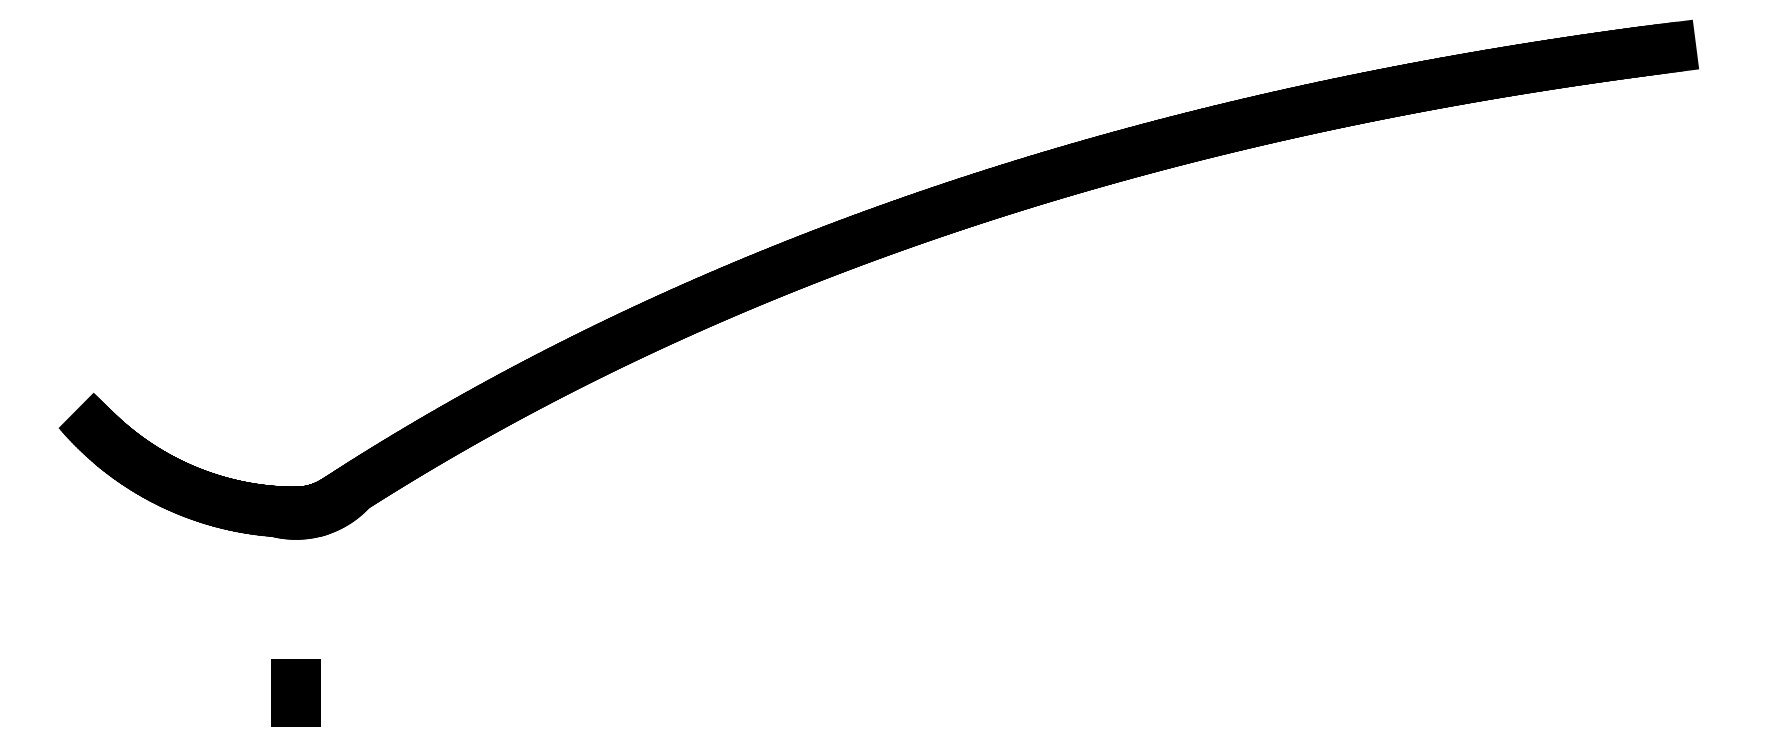
<metadata>
{"format":"dxf","ext":"dxf","renderer":"ezdxf+matplotlib","layout":"modelspace","background":"white","min_lineweight":24,"dpi":150}
</metadata>
<code>
0
SECTION
2
ENTITIES
0
LINE
8
0
10
-111.1
20
150.7
11
-110.1
21
149.7
0
LINE
8
0
10
-110.1
20
149.7
11
-109.1
21
148.8
0
LINE
8
0
10
-109.1
20
148.8
11
-108.1
21
147.8
0
LINE
8
0
10
-108.1
20
147.8
11
-107.1
21
146.9
0
LINE
8
0
10
-107.1
20
146.9
11
-106.1
21
146
0
LINE
8
0
10
-106.1
20
146
11
-105.1
21
145
0
LINE
8
0
10
-105.1
20
145
11
-104.1
21
144.1
0
LINE
8
0
10
-104.1
20
144.1
11
-103
21
143.2
0
LINE
8
0
10
-103
20
143.2
11
-102
21
142.3
0
LINE
8
0
10
-102
20
142.3
11
-101
21
141.4
0
LINE
8
0
10
-101
20
141.4
11
-99.9
21
140.6
0
LINE
8
0
10
-99.9
20
140.6
11
-98.84
21
139.7
0
LINE
8
0
10
-98.84
20
139.7
11
-97.77
21
138.8
0
LINE
8
0
10
-97.77
20
138.8
11
-96.69
21
138
0
LINE
8
0
10
-96.69
20
138
11
-95.61
21
137.2
0
LINE
8
0
10
-95.61
20
137.2
11
-94.52
21
136.3
0
LINE
8
0
10
-94.52
20
136.3
11
-93.42
21
135.5
0
LINE
8
0
10
-93.42
20
135.5
11
-92.31
21
134.7
0
LINE
8
0
10
-92.31
20
134.7
11
-91.2
21
133.9
0
LINE
8
0
10
-91.2
20
133.9
11
-90.08
21
133.1
0
LINE
8
0
10
-90.08
20
133.1
11
-88.95
21
132.3
0
LINE
8
0
10
-88.95
20
132.3
11
-87.82
21
131.6
0
LINE
8
0
10
-87.82
20
131.6
11
-86.68
21
130.8
0
LINE
8
0
10
-86.68
20
130.8
11
-85.54
21
130
0
LINE
8
0
10
-85.54
20
130
11
-84.38
21
129.3
0
LINE
8
0
10
-84.38
20
129.3
11
-83.22
21
128.6
0
LINE
8
0
10
-83.22
20
128.6
11
-82.06
21
127.8
0
LINE
8
0
10
-82.06
20
127.8
11
-80.89
21
127.1
0
LINE
8
0
10
-80.89
20
127.1
11
-79.71
21
126.4
0
LINE
8
0
10
-79.71
20
126.4
11
-78.53
21
125.7
0
LINE
8
0
10
-78.53
20
125.7
11
-77.34
21
125.1
0
LINE
8
0
10
-77.34
20
125.1
11
-76.14
21
124.4
0
LINE
8
0
10
-76.14
20
124.4
11
-74.94
21
123.7
0
LINE
8
0
10
-74.94
20
123.7
11
-73.73
21
123.1
0
LINE
8
0
10
-73.73
20
123.1
11
-72.52
21
122.4
0
LINE
8
0
10
-72.52
20
122.4
11
-71.3
21
121.8
0
LINE
8
0
10
-71.3
20
121.8
11
-70.08
21
121.2
0
LINE
8
0
10
-70.08
20
121.2
11
-68.85
21
120.6
0
LINE
8
0
10
-68.85
20
120.6
11
-67.61
21
120
0
LINE
8
0
10
-67.61
20
120
11
-66.37
21
119.4
0
LINE
8
0
10
-66.37
20
119.4
11
-65.13
21
118.8
0
LINE
8
0
10
-65.13
20
118.8
11
-63.88
21
118.3
0
LINE
8
0
10
-63.88
20
118.3
11
-62.62
21
117.7
0
LINE
8
0
10
-62.62
20
117.7
11
-61.36
21
117.2
0
LINE
8
0
10
-61.36
20
117.2
11
-60.1
21
116.7
0
LINE
8
0
10
-60.1
20
116.7
11
-58.83
21
116.1
0
LINE
8
0
10
-58.83
20
116.1
11
-57.56
21
115.6
0
LINE
8
0
10
-57.56
20
115.6
11
-56.28
21
115.1
0
LINE
8
0
10
-56.28
20
115.1
11
-55
21
114.6
0
LINE
8
0
10
-55
20
114.6
11
-53.71
21
114.2
0
LINE
8
0
10
-53.71
20
114.2
11
-52.42
21
113.7
0
LINE
8
0
10
-52.42
20
113.7
11
-51.13
21
113.3
0
LINE
8
0
10
-51.13
20
113.3
11
-49.83
21
112.8
0
LINE
8
0
10
-49.83
20
112.8
11
-48.53
21
112.4
0
LINE
8
0
10
-48.53
20
112.4
11
-47.23
21
112
0
LINE
8
0
10
-47.23
20
112
11
-45.92
21
111.6
0
LINE
8
0
10
-45.92
20
111.6
11
-44.6
21
111.2
0
LINE
8
0
10
-44.6
20
111.2
11
-43.29
21
110.8
0
LINE
8
0
10
-43.29
20
110.8
11
-41.97
21
110.4
0
LINE
8
0
10
-41.97
20
110.4
11
-40.65
21
110.1
0
LINE
8
0
10
-40.65
20
110.1
11
-39.32
21
109.7
0
LINE
8
0
10
-39.32
20
109.7
11
-37.99
21
109.4
0
LINE
8
0
10
-37.99
20
109.4
11
-36.66
21
109
0
LINE
8
0
10
-36.66
20
109
11
-35.33
21
108.7
0
LINE
8
0
10
-35.33
20
108.7
11
-33.99
21
108.4
0
LINE
8
0
10
-33.99
20
108.4
11
-32.65
21
108.1
0
LINE
8
0
10
-32.65
20
108.1
11
-31.31
21
107.9
0
LINE
8
0
10
-31.31
20
107.9
11
-29.97
21
107.6
0
LINE
8
0
10
-29.97
20
107.6
11
-28.62
21
107.3
0
LINE
8
0
10
-28.62
20
107.3
11
-27.27
21
107.1
0
LINE
8
0
10
-27.27
20
107.1
11
-25.92
21
106.9
0
LINE
8
0
10
-25.92
20
106.9
11
-24.57
21
106.6
0
LINE
8
0
10
-24.57
20
106.6
11
-23.21
21
106.4
0
LINE
8
0
10
-23.21
20
106.4
11
-21.86
21
106.2
0
LINE
8
0
10
-21.86
20
106.2
11
-20.5
21
106
0
LINE
8
0
10
-20.5
20
106
11
-19.14
21
105.9
0
LINE
8
0
10
-19.14
20
105.9
11
-17.78
21
105.7
0
LINE
8
0
10
-17.78
20
105.7
11
-16.42
21
105.6
0
LINE
8
0
10
-16.42
20
105.6
11
-15.05
21
105.4
0
LINE
8
0
10
-15.05
20
105.4
11
-13.69
21
105.3
0
LINE
8
0
10
-13.69
20
105.3
11
-12.32
21
105.2
0
LINE
8
0
10
-12.32
20
105.2
11
-10.96
21
105.1
0
LINE
8
0
10
-10.96
20
105.1
11
-9.588
21
105
0
LINE
8
0
10
-9.588
20
105
11
-8.219
21
104.9
0
LINE
8
0
10
-8.219
20
104.9
11
-6.85
21
104.9
0
LINE
8
0
10
-6.85
20
104.9
11
-5.481
21
104.8
0
LINE
8
0
10
-5.481
20
104.8
11
-4.111
21
104.8
0
LINE
8
0
10
-4.111
20
104.8
11
-2.741
21
104.7
0
LINE
8
0
10
-2.741
20
104.7
11
-1.371
21
104.7
0
LINE
8
0
10
-1.371
20
104.7
11
2.449e-15
21
104.7
0
LINE
8
0
10
2.449e-15
20
104.7
11
0.349
21
104.7
0
LINE
8
0
10
0.349
20
104.7
11
0.698
21
104.7
0
LINE
8
0
10
0.698
20
104.7
11
1.047
21
104.7
0
LINE
8
0
10
1.047
20
104.7
11
1.396
21
104.7
0
LINE
8
0
10
1.396
20
104.7
11
1.745
21
104.7
0
LINE
8
0
10
1.745
20
104.7
11
2.093
21
104.8
0
LINE
8
0
10
2.093
20
104.8
11
2.442
21
104.8
0
LINE
8
0
10
2.442
20
104.8
11
2.79
21
104.8
0
LINE
8
0
10
2.79
20
104.8
11
3.138
21
104.8
0
LINE
8
0
10
3.138
20
104.8
11
3.486
21
104.9
0
LINE
8
0
10
3.486
20
104.9
11
3.833
21
104.9
0
LINE
8
0
10
3.833
20
104.9
11
4.181
21
104.9
0
LINE
8
0
10
4.181
20
104.9
11
4.528
21
105
0
LINE
8
0
10
4.528
20
105
11
4.874
21
105
0
LINE
8
0
10
4.874
20
105
11
5.22
21
105
0
LINE
8
0
10
5.22
20
105
11
5.566
21
105.1
0
LINE
8
0
10
5.566
20
105.1
11
5.912
21
105.1
0
LINE
8
0
10
5.912
20
105.1
11
6.257
21
105.2
0
LINE
8
0
10
6.257
20
105.2
11
6.601
21
105.2
0
LINE
8
0
10
6.601
20
105.2
11
6.945
21
105.3
0
LINE
8
0
10
6.945
20
105.3
11
7.289
21
105.4
0
LINE
8
0
10
7.289
20
105.4
11
7.632
21
105.4
0
LINE
8
0
10
7.632
20
105.4
11
7.974
21
105.5
0
LINE
8
0
10
7.974
20
105.5
11
8.316
21
105.6
0
LINE
8
0
10
8.316
20
105.6
11
8.657
21
105.6
0
LINE
8
0
10
8.657
20
105.6
11
8.997
21
105.7
0
LINE
8
0
10
8.997
20
105.7
11
9.337
21
105.8
0
LINE
8
0
10
9.337
20
105.8
11
9.676
21
105.9
0
LINE
8
0
10
9.676
20
105.9
11
10.01
21
106
0
LINE
8
0
10
10.01
20
106
11
10.35
21
106.1
0
LINE
8
0
10
10.35
20
106.1
11
10.69
21
106.2
0
LINE
8
0
10
10.69
20
106.2
11
11.02
21
106.3
0
LINE
8
0
10
11.02
20
106.3
11
11.36
21
106.3
0
LINE
8
0
10
11.36
20
106.3
11
11.69
21
106.4
0
LINE
8
0
10
11.69
20
106.4
11
12.03
21
106.6
0
LINE
8
0
10
12.03
20
106.6
11
12.36
21
106.7
0
LINE
8
0
10
12.36
20
106.7
11
12.69
21
106.8
0
LINE
8
0
10
12.69
20
106.8
11
13.02
21
106.9
0
LINE
8
0
10
13.02
20
106.9
11
13.35
21
107
0
LINE
8
0
10
13.35
20
107
11
13.68
21
107.1
0
LINE
8
0
10
13.68
20
107.1
11
14.01
21
107.2
0
LINE
8
0
10
14.01
20
107.2
11
14.33
21
107.4
0
LINE
8
0
10
14.33
20
107.4
11
14.66
21
107.5
0
LINE
8
0
10
14.66
20
107.5
11
14.98
21
107.6
0
LINE
8
0
10
14.98
20
107.6
11
15.31
21
107.7
0
LINE
8
0
10
15.31
20
107.7
11
15.63
21
107.9
0
LINE
8
0
10
15.63
20
107.9
11
15.95
21
108
0
LINE
8
0
10
15.95
20
108
11
16.27
21
108.2
0
LINE
8
0
10
16.27
20
108.2
11
16.59
21
108.3
0
LINE
8
0
10
16.59
20
108.3
11
16.9
21
108.4
0
LINE
8
0
10
16.9
20
108.4
11
17.22
21
108.6
0
LINE
8
0
10
17.22
20
108.6
11
17.53
21
108.7
0
LINE
8
0
10
17.53
20
108.7
11
17.85
21
108.9
0
LINE
8
0
10
17.85
20
108.9
11
18.16
21
109.1
0
LINE
8
0
10
18.16
20
109.1
11
18.47
21
109.2
0
LINE
8
0
10
18.47
20
109.2
11
18.78
21
109.4
0
LINE
8
0
10
18.78
20
109.4
11
19.08
21
109.5
0
LINE
8
0
10
19.08
20
109.5
11
19.39
21
109.7
0
LINE
8
0
10
19.39
20
109.7
11
19.69
21
109.9
0
LINE
8
0
10
19.69
20
109.9
11
20
21
110.1
0
LINE
8
0
10
20
20
110.1
11
20.3
21
110.2
0
LINE
8
0
10
20.3
20
110.2
11
20.6
21
110.4
0
LINE
8
0
10
20.6
20
110.4
11
20.9
21
110.6
0
LINE
8
0
10
20.9
20
110.6
11
21.19
21
110.8
0
LINE
8
0
10
21.19
20
110.8
11
21.49
21
111
0
LINE
8
0
10
21.49
20
111
11
21.49
21
111
0
LINE
8
0
10
21.49
20
111
11
27.53
21
114.9
0
LINE
8
0
10
27.53
20
114.9
11
33.59
21
118.7
0
LINE
8
0
10
33.59
20
118.7
11
39.68
21
122.6
0
LINE
8
0
10
39.68
20
122.6
11
45.8
21
126.4
0
LINE
8
0
10
45.8
20
126.4
11
51.95
21
130.2
0
LINE
8
0
10
51.95
20
130.2
11
58.13
21
133.9
0
LINE
8
0
10
58.13
20
133.9
11
64.33
21
137.6
0
LINE
8
0
10
64.33
20
137.6
11
70.56
21
141.3
0
LINE
8
0
10
70.56
20
141.3
11
76.82
21
145
0
LINE
8
0
10
76.82
20
145
11
83.11
21
148.7
0
LINE
8
0
10
83.11
20
148.7
11
89.43
21
152.3
0
LINE
8
0
10
89.43
20
152.3
11
95.78
21
155.9
0
LINE
8
0
10
95.78
20
155.9
11
102.1
21
159.4
0
LINE
8
0
10
102.1
20
159.4
11
108.6
21
162.9
0
LINE
8
0
10
108.6
20
162.9
11
115
21
166.4
0
LINE
8
0
10
115
20
166.4
11
121.4
21
169.9
0
LINE
8
0
10
121.4
20
169.9
11
127.9
21
173.4
0
LINE
8
0
10
127.9
20
173.4
11
134.4
21
176.8
0
LINE
8
0
10
134.4
20
176.8
11
141
21
180.2
0
LINE
8
0
10
141
20
180.2
11
147.6
21
183.5
0
LINE
8
0
10
147.6
20
183.5
11
154.2
21
186.9
0
LINE
8
0
10
154.2
20
186.9
11
160.8
21
190.2
0
LINE
8
0
10
160.8
20
190.2
11
167.4
21
193.4
0
LINE
8
0
10
167.4
20
193.4
11
174.1
21
196.7
0
LINE
8
0
10
174.1
20
196.7
11
180.8
21
199.9
0
LINE
8
0
10
180.8
20
199.9
11
187.6
21
203.1
0
LINE
8
0
10
187.6
20
203.1
11
194.3
21
206.2
0
LINE
8
0
10
194.3
20
206.2
11
201.1
21
209.4
0
LINE
8
0
10
201.1
20
209.4
11
208
21
212.5
0
LINE
8
0
10
208
20
212.5
11
214.8
21
215.6
0
LINE
8
0
10
214.8
20
215.6
11
221.7
21
218.6
0
LINE
8
0
10
221.7
20
218.6
11
228.6
21
221.6
0
LINE
8
0
10
228.6
20
221.6
11
235.5
21
224.6
0
LINE
8
0
10
235.5
20
224.6
11
242.5
21
227.6
0
LINE
8
0
10
242.5
20
227.6
11
249.5
21
230.5
0
LINE
8
0
10
249.5
20
230.5
11
256.5
21
233.4
0
LINE
8
0
10
256.5
20
233.4
11
263.6
21
236.3
0
LINE
8
0
10
263.6
20
236.3
11
270.6
21
239.2
0
LINE
8
0
10
270.6
20
239.2
11
277.7
21
242
0
LINE
8
0
10
277.7
20
242
11
284.9
21
244.8
0
LINE
8
0
10
284.9
20
244.8
11
292
21
247.5
0
LINE
8
0
10
292
20
247.5
11
299.2
21
250.3
0
LINE
8
0
10
299.2
20
250.3
11
306.4
21
253
0
LINE
8
0
10
306.4
20
253
11
313.7
21
255.7
0
LINE
8
0
10
313.7
20
255.7
11
321
21
258.3
0
LINE
8
0
10
321
20
258.3
11
328.3
21
261
0
LINE
8
0
10
328.3
20
261
11
335.6
21
263.5
0
LINE
8
0
10
335.6
20
263.5
11
343
21
266.1
0
LINE
8
0
10
343
20
266.1
11
350.3
21
268.7
0
LINE
8
0
10
350.3
20
268.7
11
357.8
21
271.2
0
LINE
8
0
10
357.8
20
271.2
11
365.2
21
273.7
0
LINE
8
0
10
365.2
20
273.7
11
372.7
21
276.1
0
LINE
8
0
10
372.7
20
276.1
11
380.2
21
278.5
0
LINE
8
0
10
380.2
20
278.5
11
387.7
21
280.9
0
LINE
8
0
10
387.7
20
280.9
11
395.3
21
283.3
0
LINE
8
0
10
395.3
20
283.3
11
402.8
21
285.6
0
LINE
8
0
10
402.8
20
285.6
11
410.5
21
288
0
LINE
8
0
10
410.5
20
288
11
418.1
21
290.2
0
LINE
8
0
10
418.1
20
290.2
11
425.8
21
292.5
0
LINE
8
0
10
425.8
20
292.5
11
433.5
21
294.7
0
LINE
8
0
10
433.5
20
294.7
11
441.2
21
296.9
0
LINE
8
0
10
441.2
20
296.9
11
448.9
21
299.1
0
LINE
8
0
10
448.9
20
299.1
11
456.7
21
301.3
0
LINE
8
0
10
456.7
20
301.3
11
464.5
21
303.4
0
LINE
8
0
10
464.5
20
303.4
11
472.4
21
305.5
0
LINE
8
0
10
472.4
20
305.5
11
480.2
21
307.5
0
LINE
8
0
10
480.2
20
307.5
11
488.1
21
309.5
0
LINE
8
0
10
488.1
20
309.5
11
496.1
21
311.6
0
LINE
8
0
10
496.1
20
311.6
11
504
21
313.5
0
LINE
8
0
10
504
20
313.5
11
512
21
315.5
0
LINE
8
0
10
512
20
315.5
11
520
21
317.4
0
LINE
8
0
10
520
20
317.4
11
528
21
319.3
0
LINE
8
0
10
528
20
319.3
11
536.1
21
321.1
0
LINE
8
0
10
536.1
20
321.1
11
544.2
21
323
0
LINE
8
0
10
544.2
20
323
11
552.3
21
324.8
0
LINE
8
0
10
552.3
20
324.8
11
560.5
21
326.6
0
LINE
8
0
10
560.5
20
326.6
11
568.6
21
328.3
0
LINE
8
0
10
568.6
20
328.3
11
576.8
21
330
0
LINE
8
0
10
576.8
20
330
11
585.1
21
331.7
0
LINE
8
0
10
585.1
20
331.7
11
593.3
21
333.4
0
LINE
8
0
10
593.3
20
333.4
11
601.6
21
335
0
LINE
8
0
10
601.6
20
335
11
609.9
21
336.6
0
LINE
8
0
10
609.9
20
336.6
11
618.3
21
338.2
0
LINE
8
0
10
618.3
20
338.2
11
626.6
21
339.8
0
LINE
8
0
10
626.6
20
339.8
11
635
21
341.3
0
LINE
8
0
10
635
20
341.3
11
643.5
21
342.8
0
LINE
8
0
10
643.5
20
342.8
11
651.9
21
344.2
0
LINE
8
0
10
651.9
20
344.2
11
660.4
21
345.7
0
LINE
8
0
10
660.4
20
345.7
11
668.9
21
347.1
0
LINE
8
0
10
668.9
20
347.1
11
677.5
21
348.5
0
LINE
8
0
10
677.5
20
348.5
11
686
21
349.8
0
LINE
8
0
10
686
20
349.8
11
694.6
21
351.2
0
LINE
8
0
10
694.6
20
351.2
11
703.3
21
352.5
0
LINE
8
0
10
703.3
20
352.5
11
711.9
21
353.7
0
LINE
8
0
10
711.9
20
353.7
11
720.6
21
355
0
LINE
8
0
10
720.6
20
355
11
729.3
21
356.2
0
LINE
8
0
10
729.3
20
356.2
11
738.1
21
357.4
0
LINE
8
0
10
738.1
20
357.4
11
746.8
21
358.5
0
LINE
8
0
10
746.8
20
358.5
11
755.6
21
359.6
0
LINE
8
0
10
0
20
0
11
0
21
10
0
ENDSEC
0
EOF

</code>
